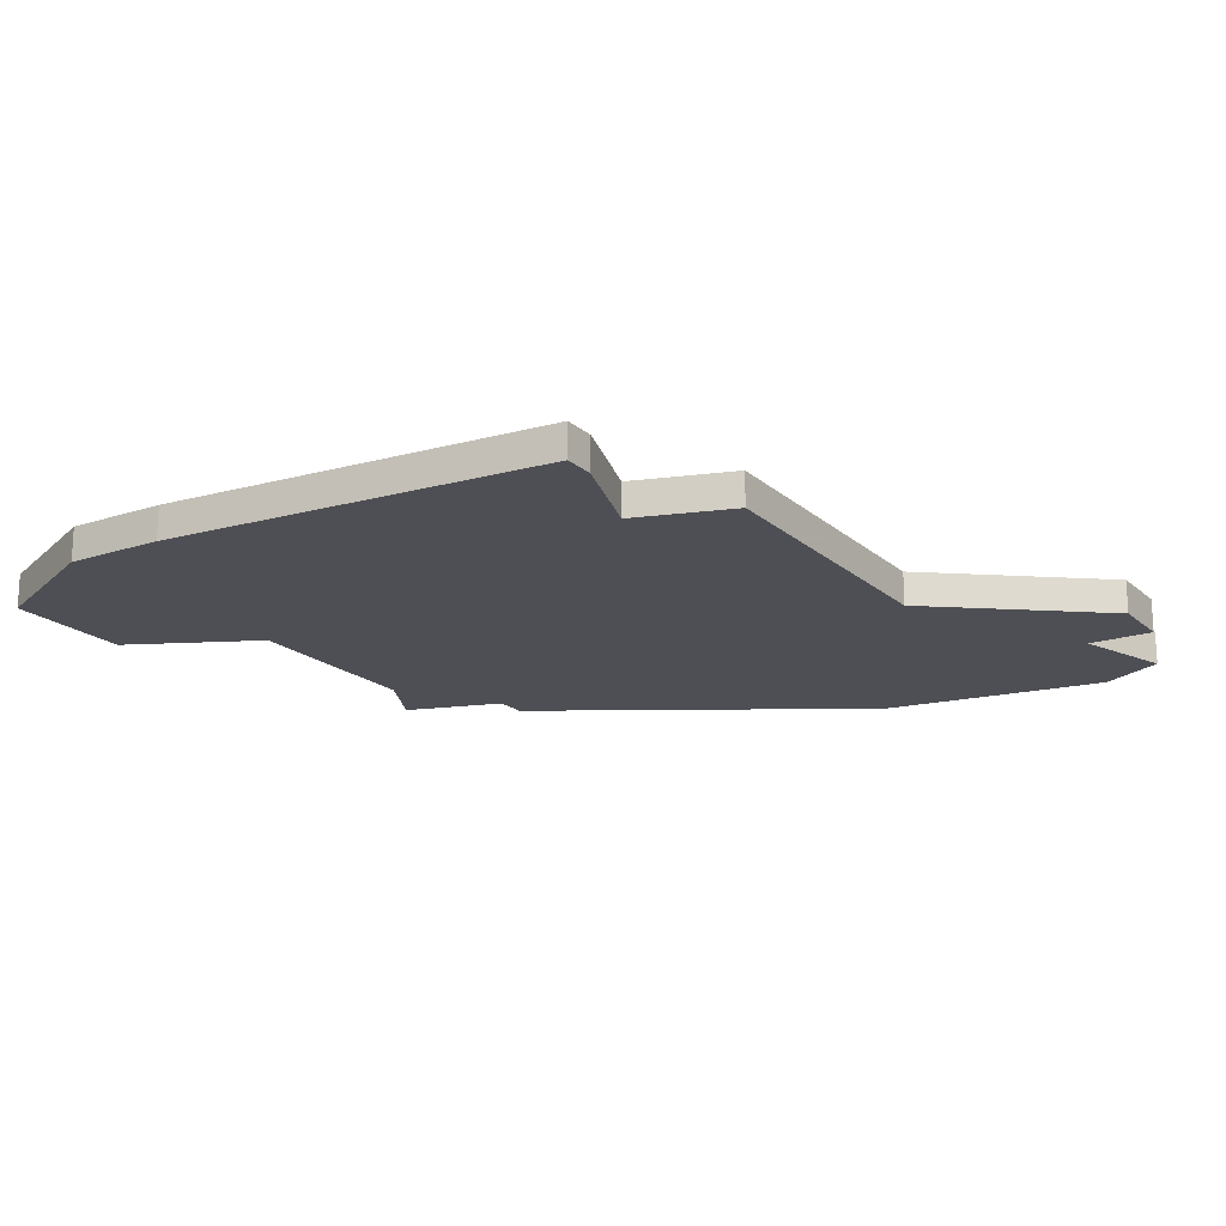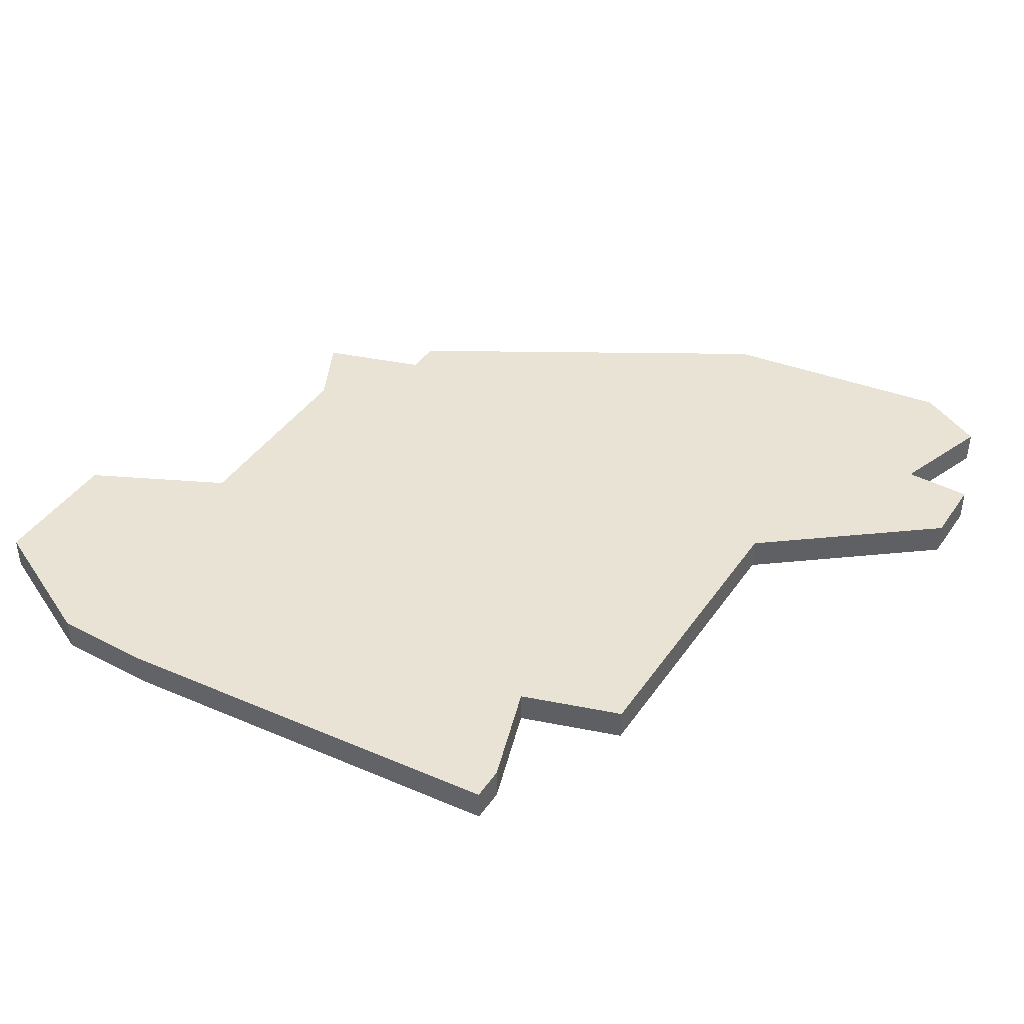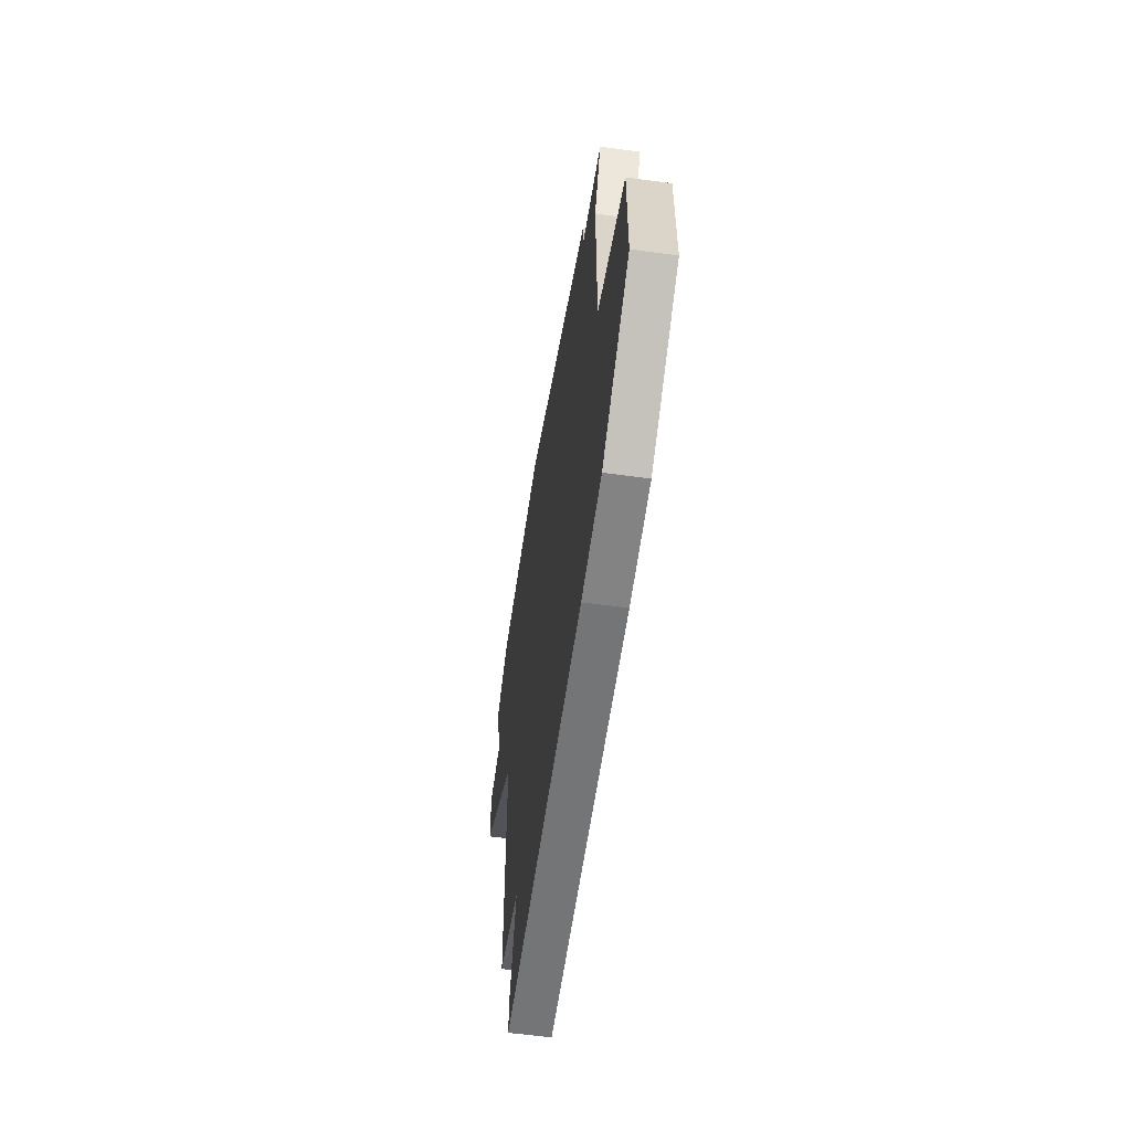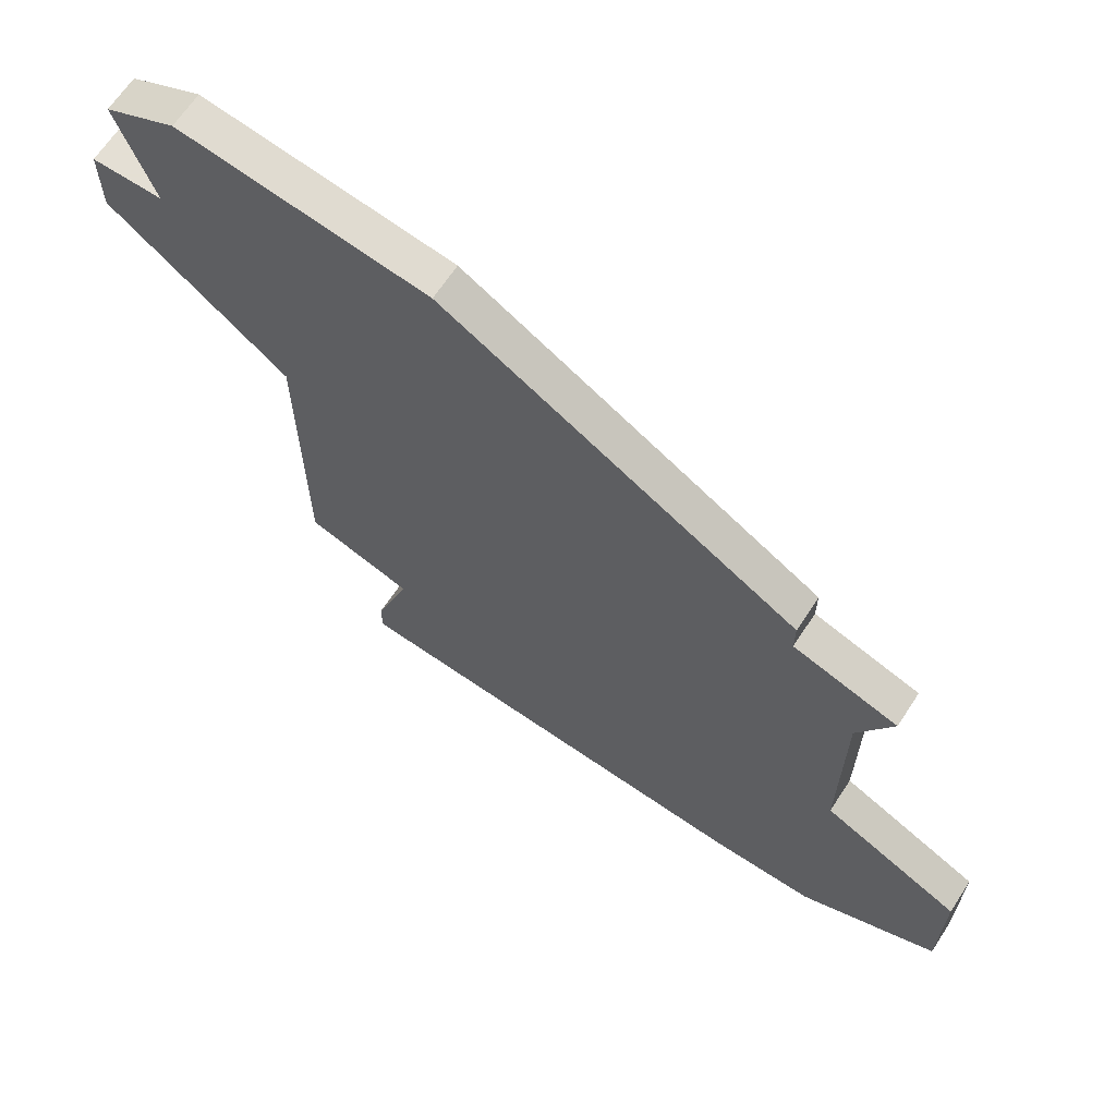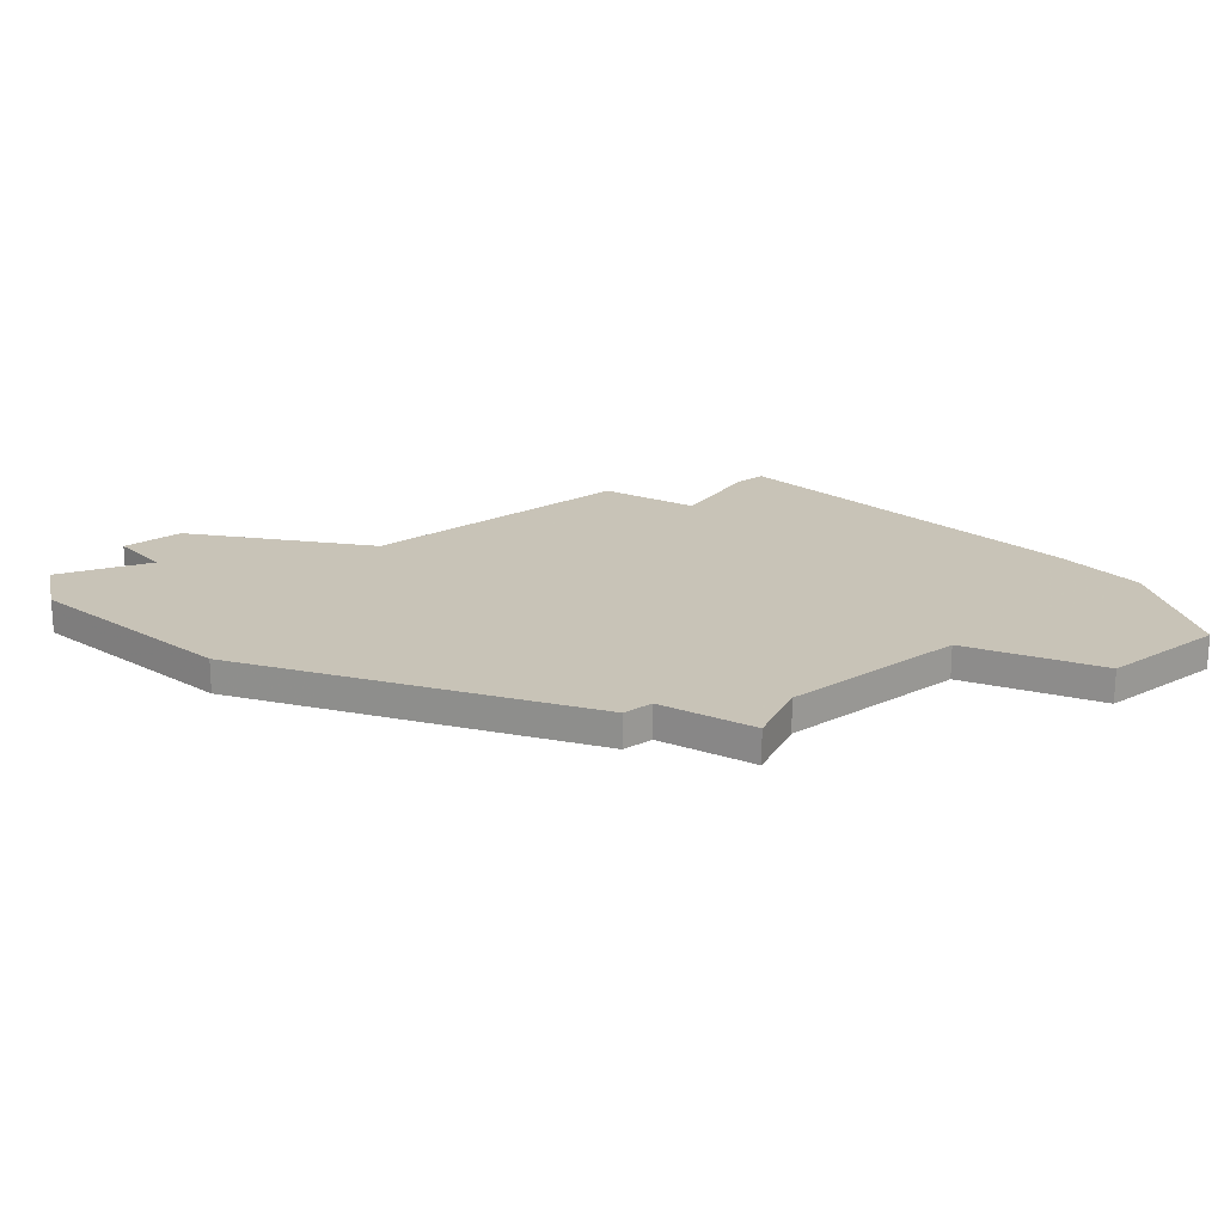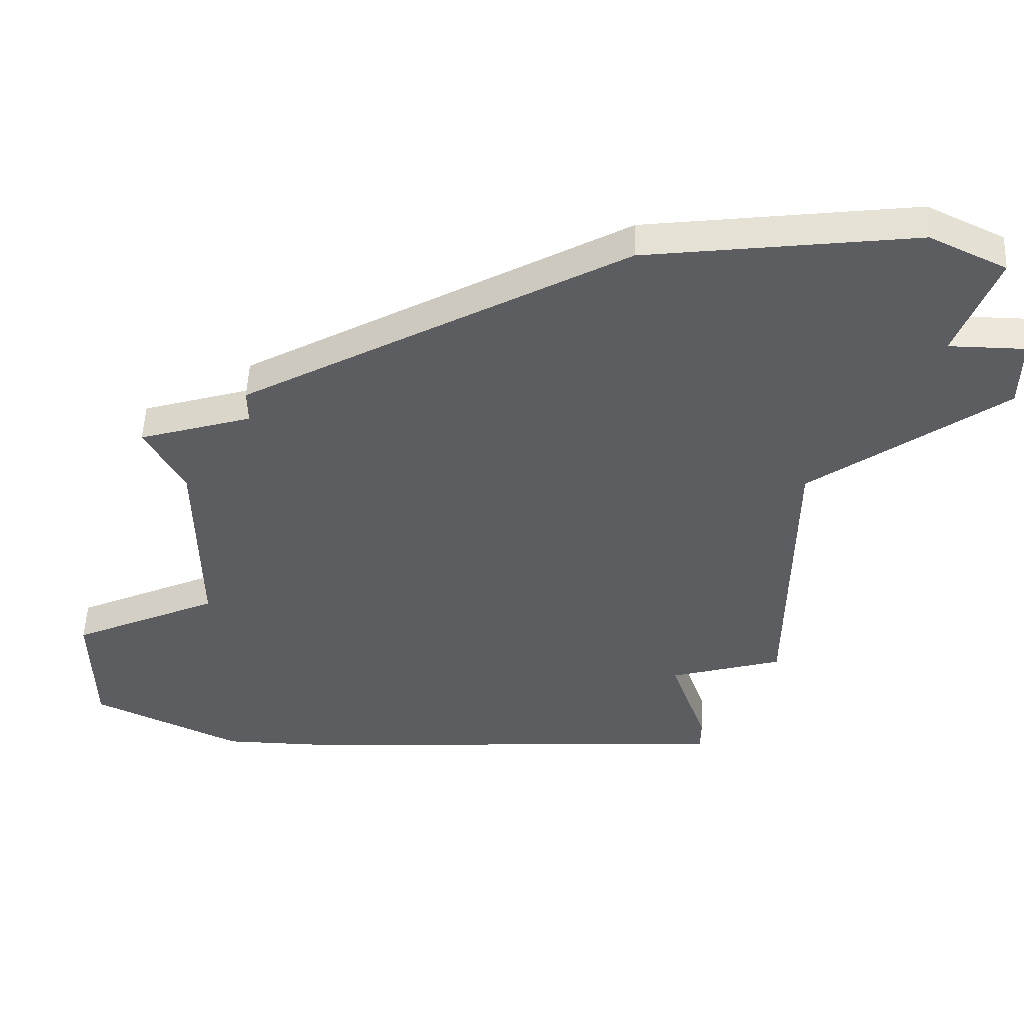
<metadata>
{"format":"obj","ext":"obj","renderer":"f3d","projection":"perspective","resolution":1024,"background":"white","views":[{"elev":-18.4,"azim":32.3,"up":"+Z"},{"elev":42.3,"azim":31.9,"up":"+Z"},{"elev":-61.2,"azim":-97.8,"up":"+Y"},{"elev":66.3,"azim":-146.7,"up":"+Y"},{"elev":19.8,"azim":-129.9,"up":"+Z"},{"elev":54.1,"azim":2.6,"up":"+Y"}]}
</metadata>
<code>
v 1618 -505 0
v 1618 -505 1
v 1626 -489 0
v 1626 -489 1
v 1626 -491 0
v 1626 -491 1
v 1625 -486 0
v 1625 -486 1
v 1600 -504 0
v 1600 -504 1
v 1600 -508 0
v 1600 -508 1
v 1616 -486 0
v 1616 -486 1
v 1624 -489 0
v 1624 -489 1
v 1607 -510 0
v 1607 -510 1
v 1623 -485 0
v 1623 -485 1
v 1606 -492 0
v 1606 -492 1
v 1606 -493 0
v 1606 -493 1
v 1621 -504 0
v 1621 -504 1
v 1621 -495 0
v 1621 -495 1
v 1604 -496 0
v 1604 -496 1
v 1604 -510 0
v 1604 -510 1
v 1604 -502 0
v 1604 -502 1
v 1603 -494 0
v 1603 -494 1
v 1619 -508 0
v 1619 -508 1
v 1619 -509 0
v 1619 -509 1
f 31 11 9
f 33 17 31
f 33 23 1
f 9 33 31
f 23 29 35
f 21 13 23
f 33 29 23
f 13 27 23
f 1 17 33
f 1 37 17
f 39 17 37
f 1 27 25
f 27 13 15
f 7 15 19
f 15 13 19
f 5 15 3
f 5 27 15
f 1 23 27
f 10 12 32
f 32 18 34
f 2 24 34
f 32 34 10
f 36 30 24
f 24 14 22
f 24 30 34
f 24 28 14
f 34 18 2
f 18 38 2
f 38 18 40
f 26 28 2
f 16 14 28
f 20 16 8
f 20 14 16
f 4 16 6
f 16 28 6
f 28 24 2
f 24 22 23
f 23 22 21
f 36 24 35
f 35 24 23
f 30 36 29
f 29 36 35
f 34 30 33
f 33 30 29
f 10 34 9
f 9 34 33
f 12 10 11
f 11 10 9
f 32 12 31
f 31 12 11
f 18 32 17
f 17 32 31
f 40 18 39
f 39 18 17
f 38 40 37
f 37 40 39
f 2 38 1
f 1 38 37
f 26 2 25
f 25 2 1
f 28 26 27
f 27 26 25
f 6 28 5
f 5 28 27
f 4 6 3
f 3 6 5
f 16 4 15
f 15 4 3
f 8 16 7
f 7 16 15
f 20 8 19
f 19 8 7
f 22 14 21
f 21 14 13
f 14 20 13
f 13 20 19

</code>
